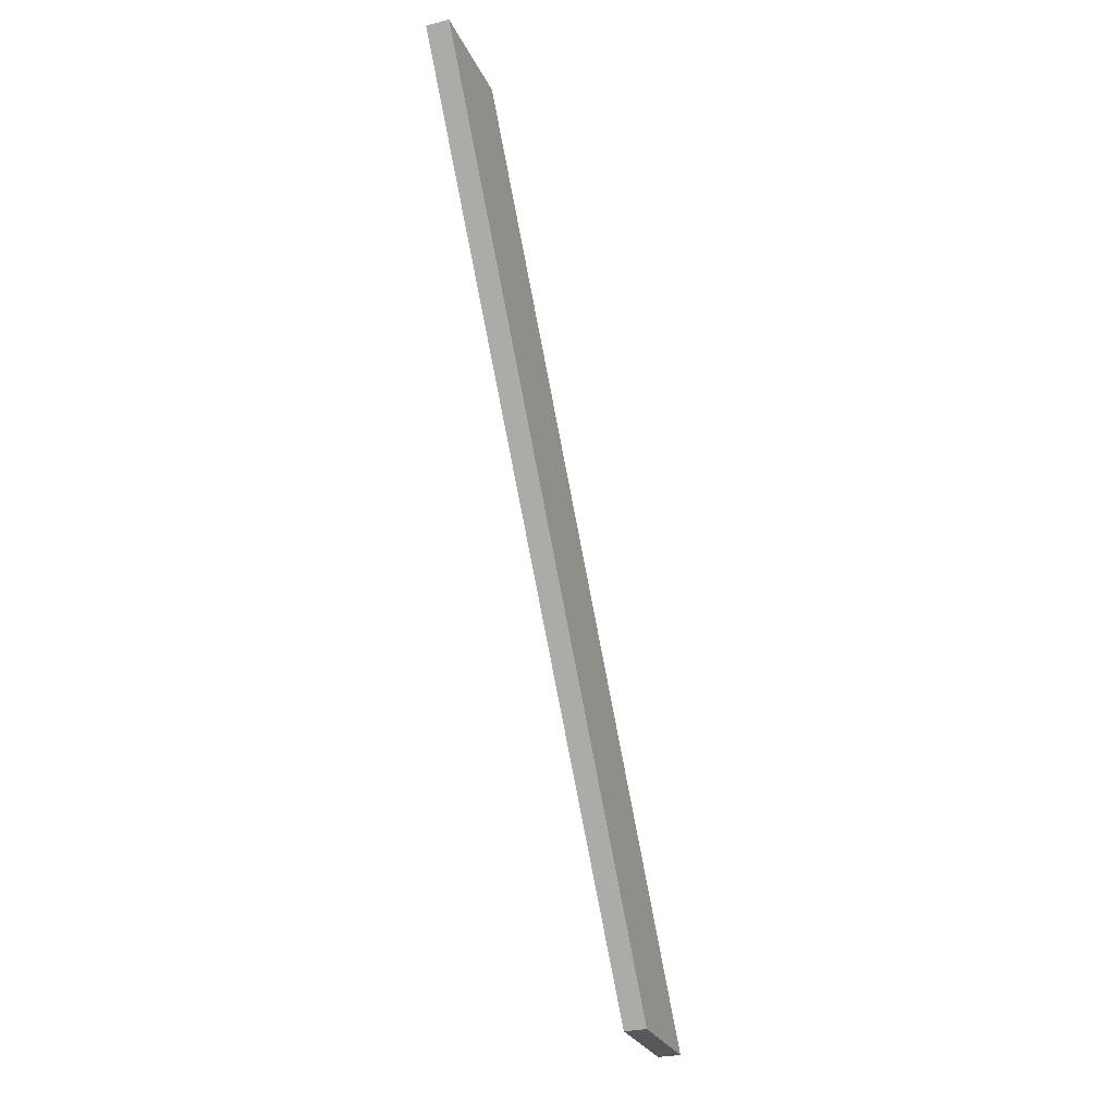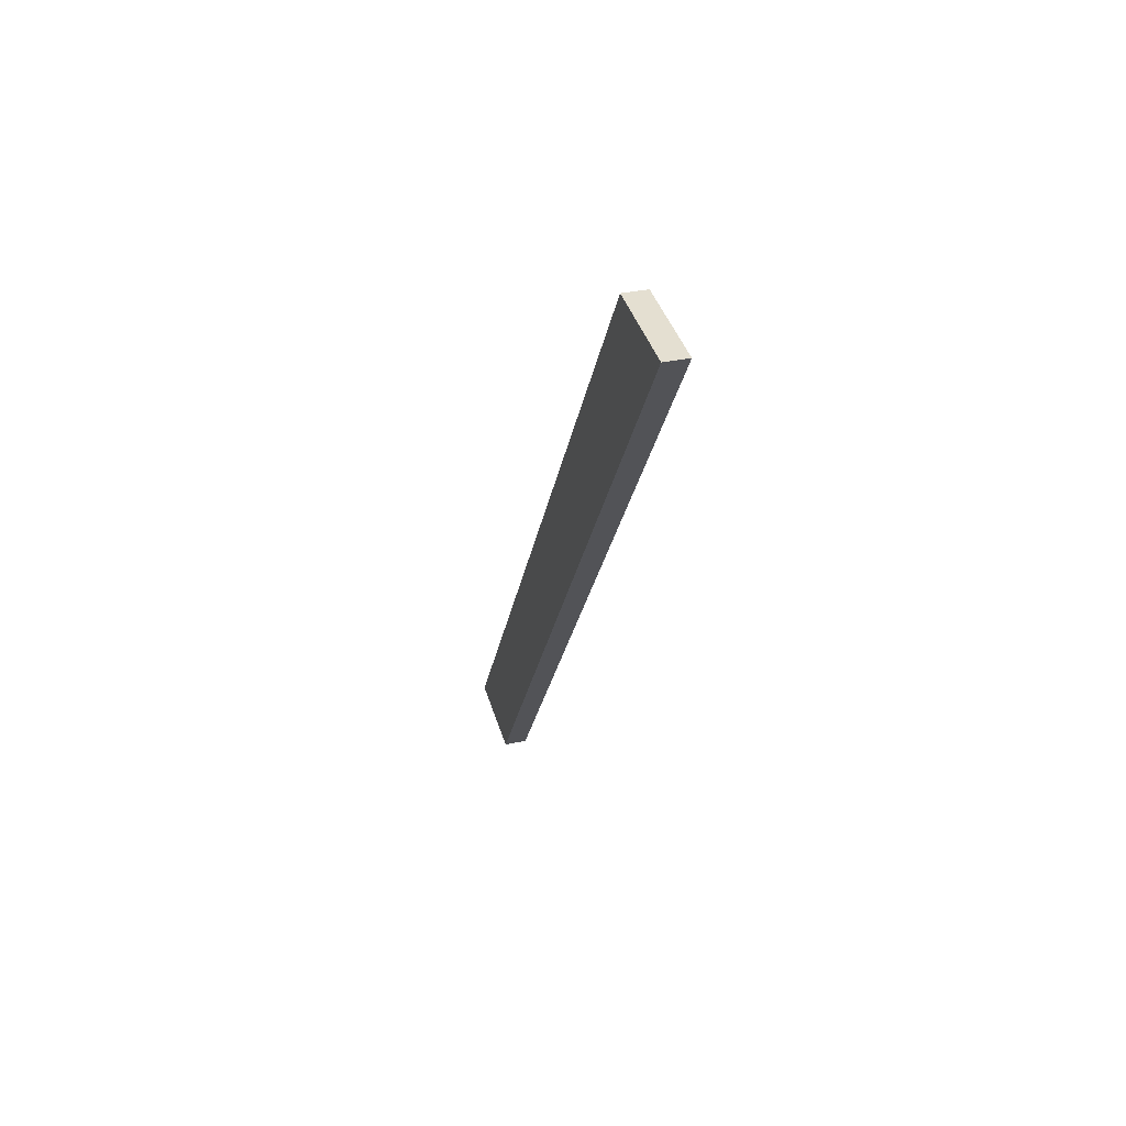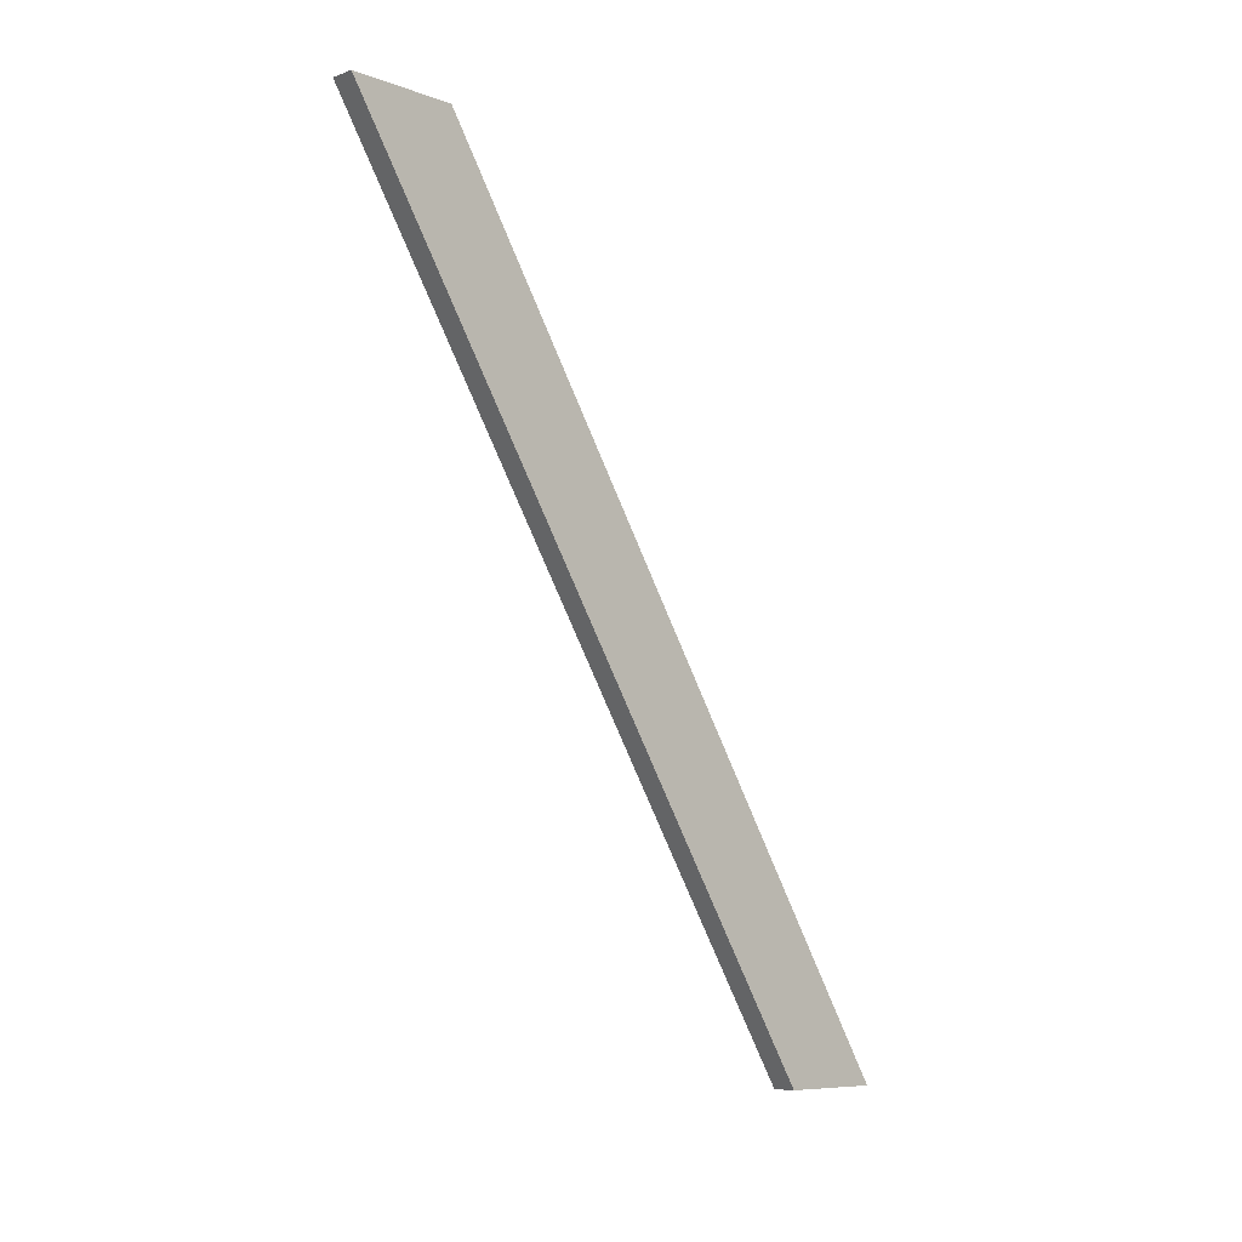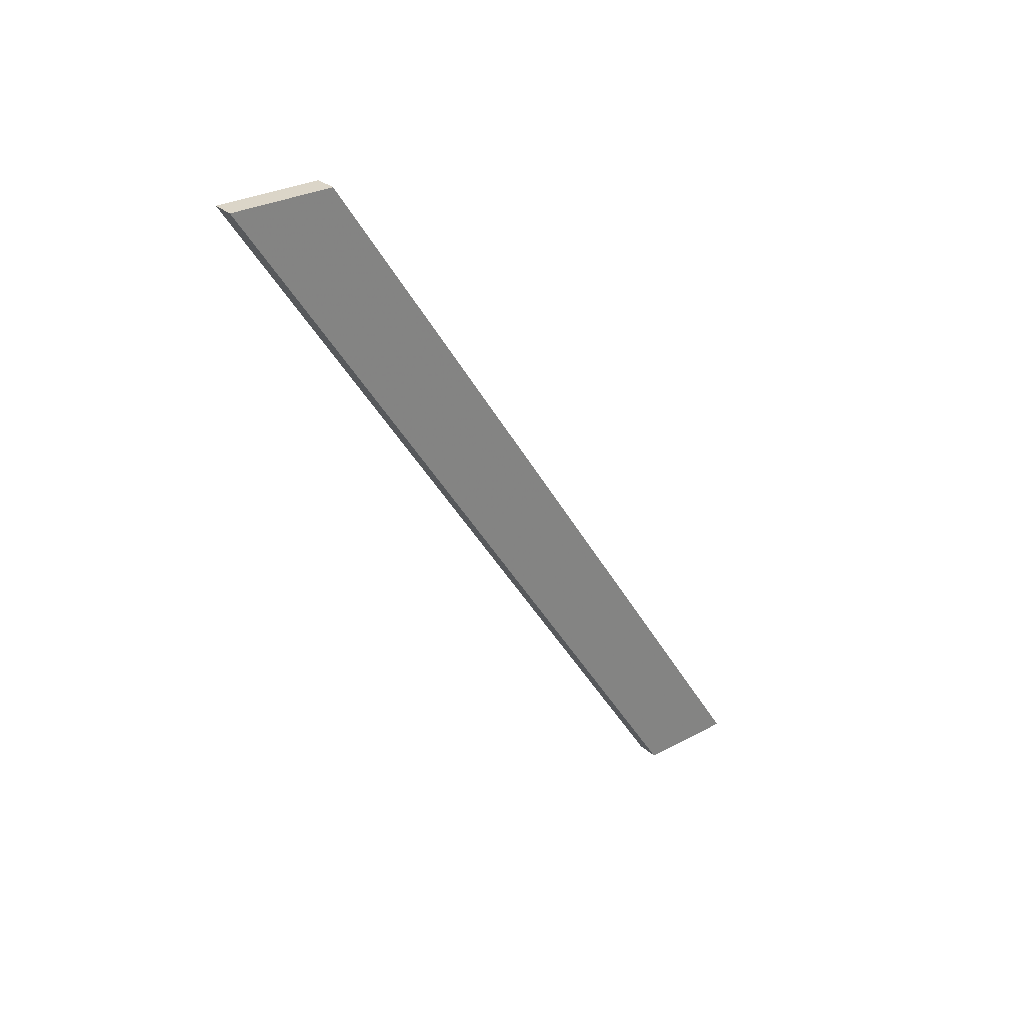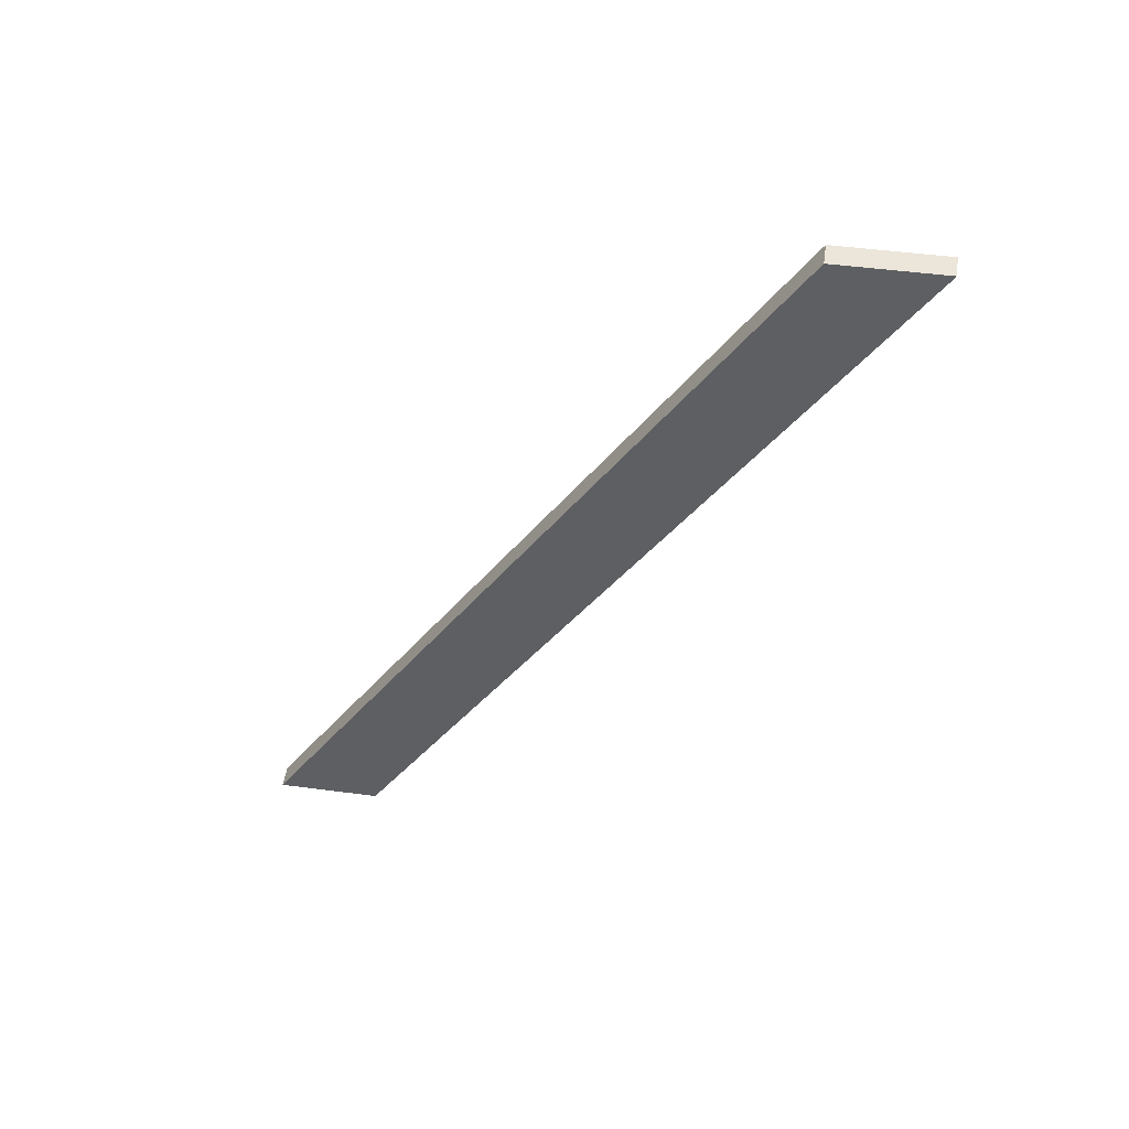
<metadata>
{"format":"obj","ext":"obj","renderer":"f3d","projection":"perspective","resolution":1024,"background":"white","views":[{"elev":-27.8,"azim":20.8,"up":"+Z"},{"elev":36.6,"azim":-15.1,"up":"+Z"},{"elev":-8.0,"azim":44.8,"up":"+Z"},{"elev":29.6,"azim":51.8,"up":"+Z"},{"elev":48.5,"azim":-81.6,"up":"+Z"}]}
</metadata>
<code>
v 0.3388 0.3194 -0.02444
v 0.3582 0.4067 -0.02444
v 0.3388 0.4067 -0.02444
v 0.3388 -0.1173 0.6548
v 0.3582 -0.1173 0.6548
v 0.3388 -0.02994 0.6548
v 0.3582 -0.02994 0.6548
v 0.3582 0.3194 -0.02444
f 8 1 2
f 3 2 1
f 4 5 6
f 7 6 5
f 2 3 7
f 6 7 3
f 2 7 8
f 5 8 7
f 5 4 8
f 1 8 4
f 6 3 4
f 1 4 3

</code>
